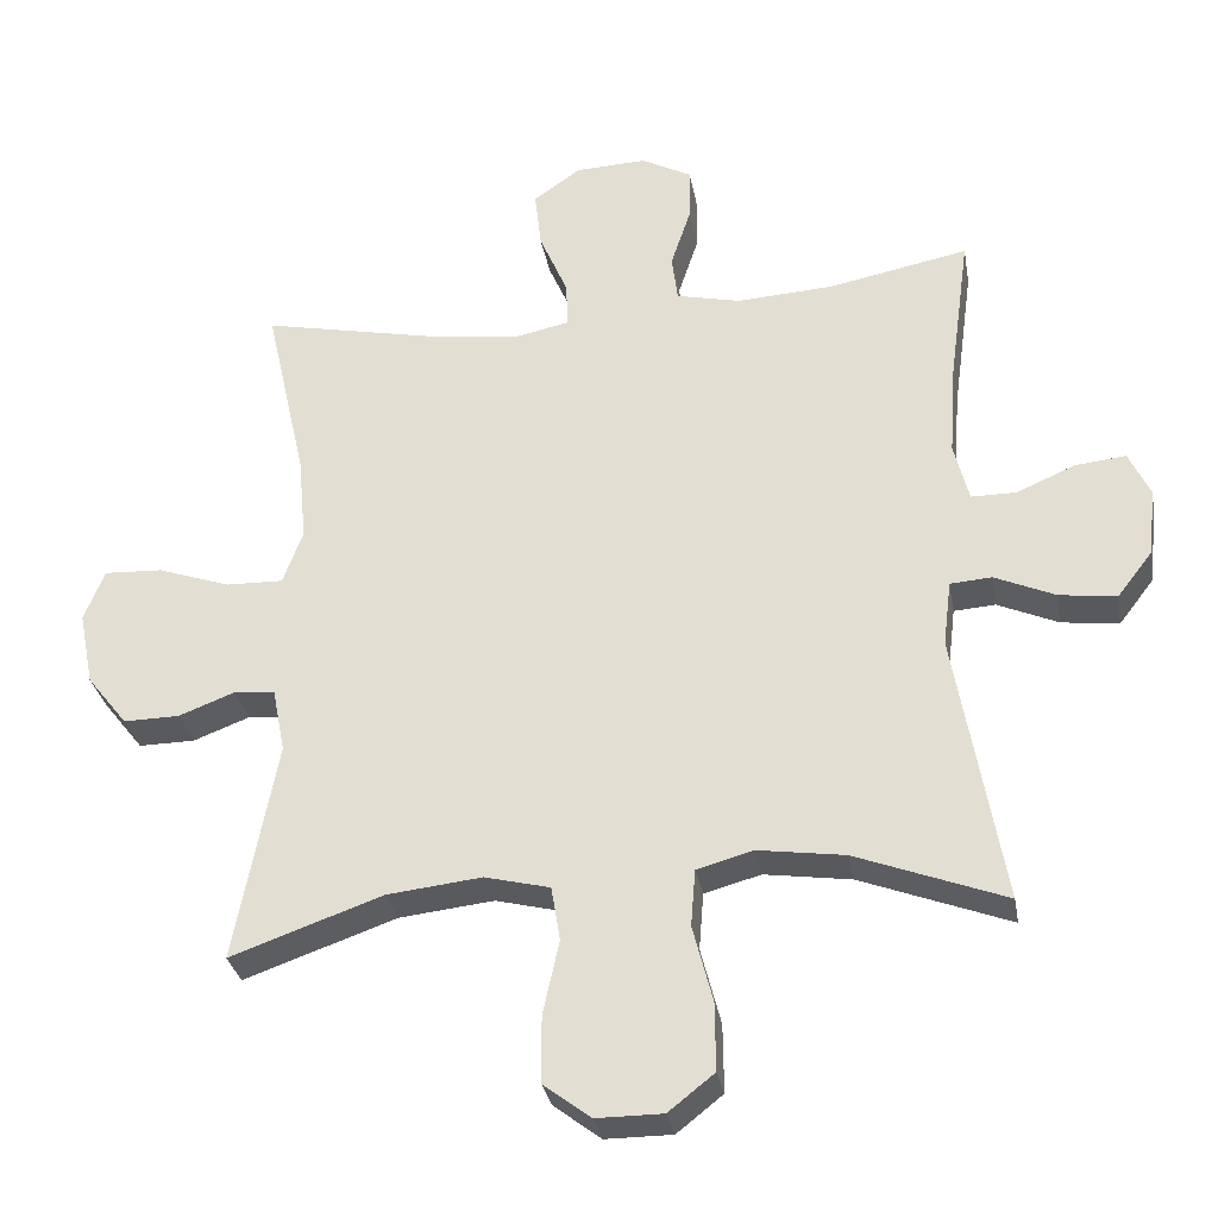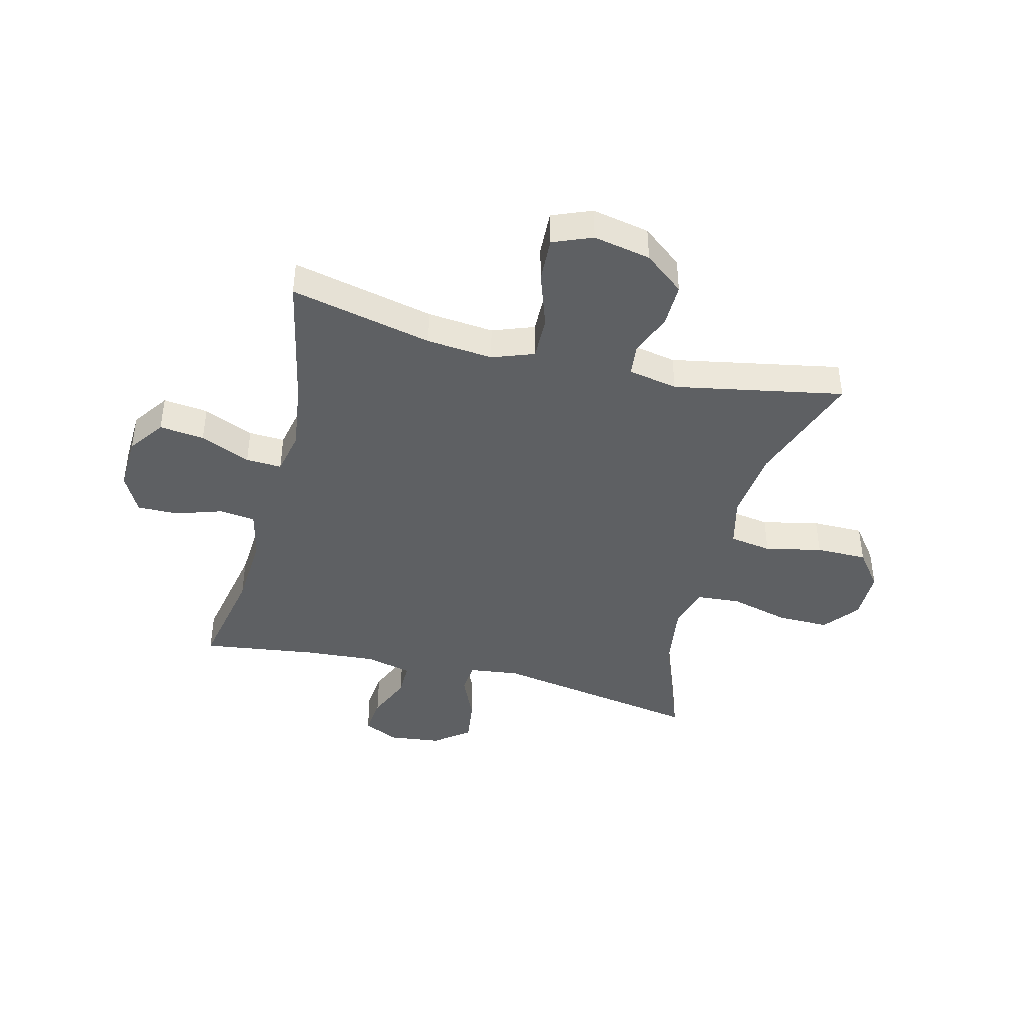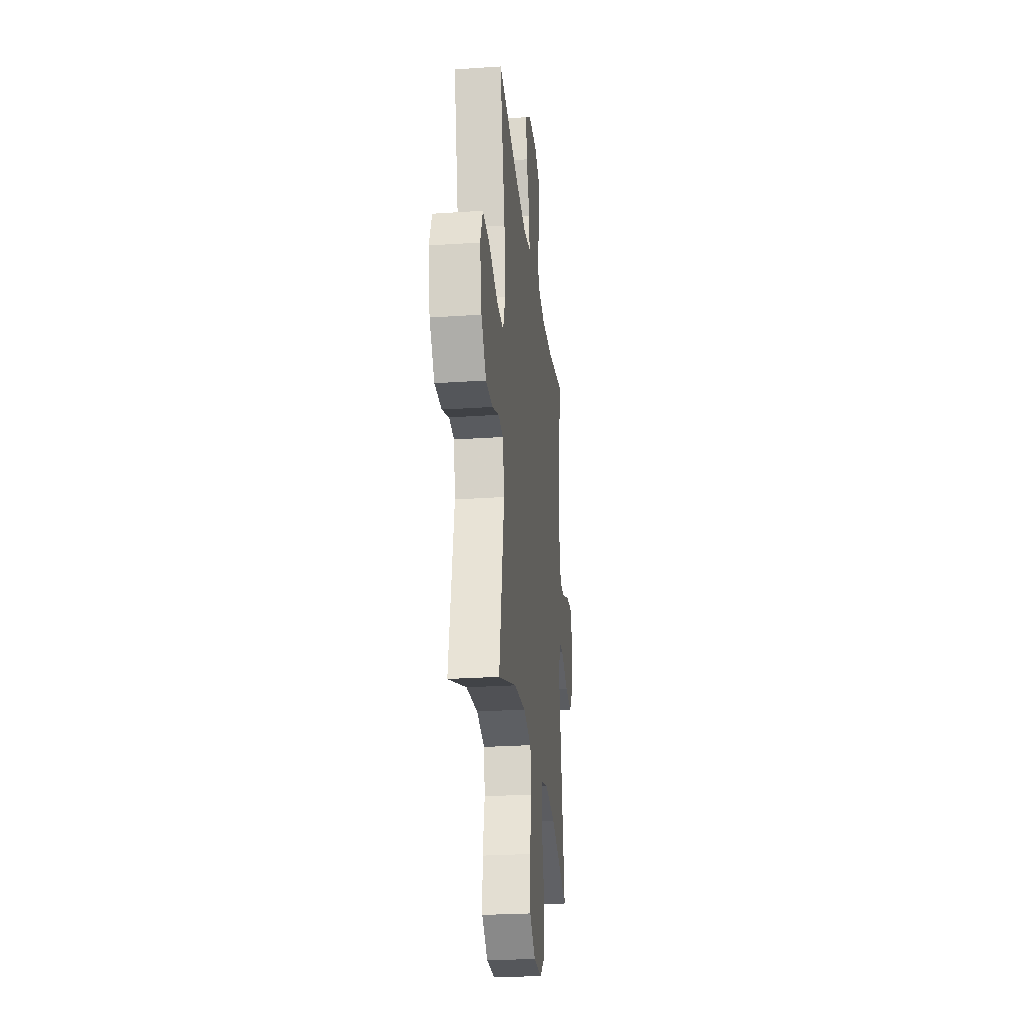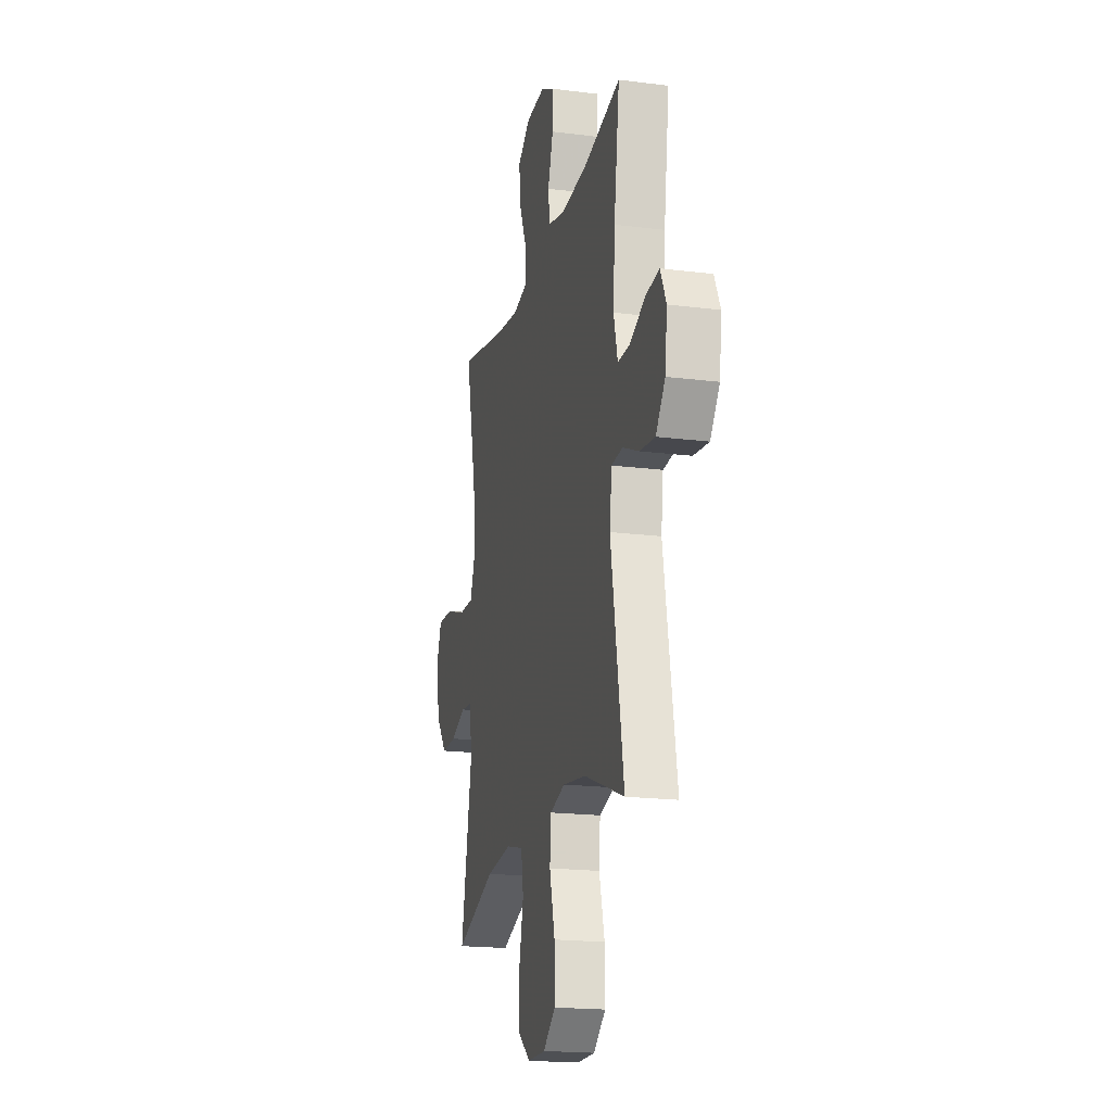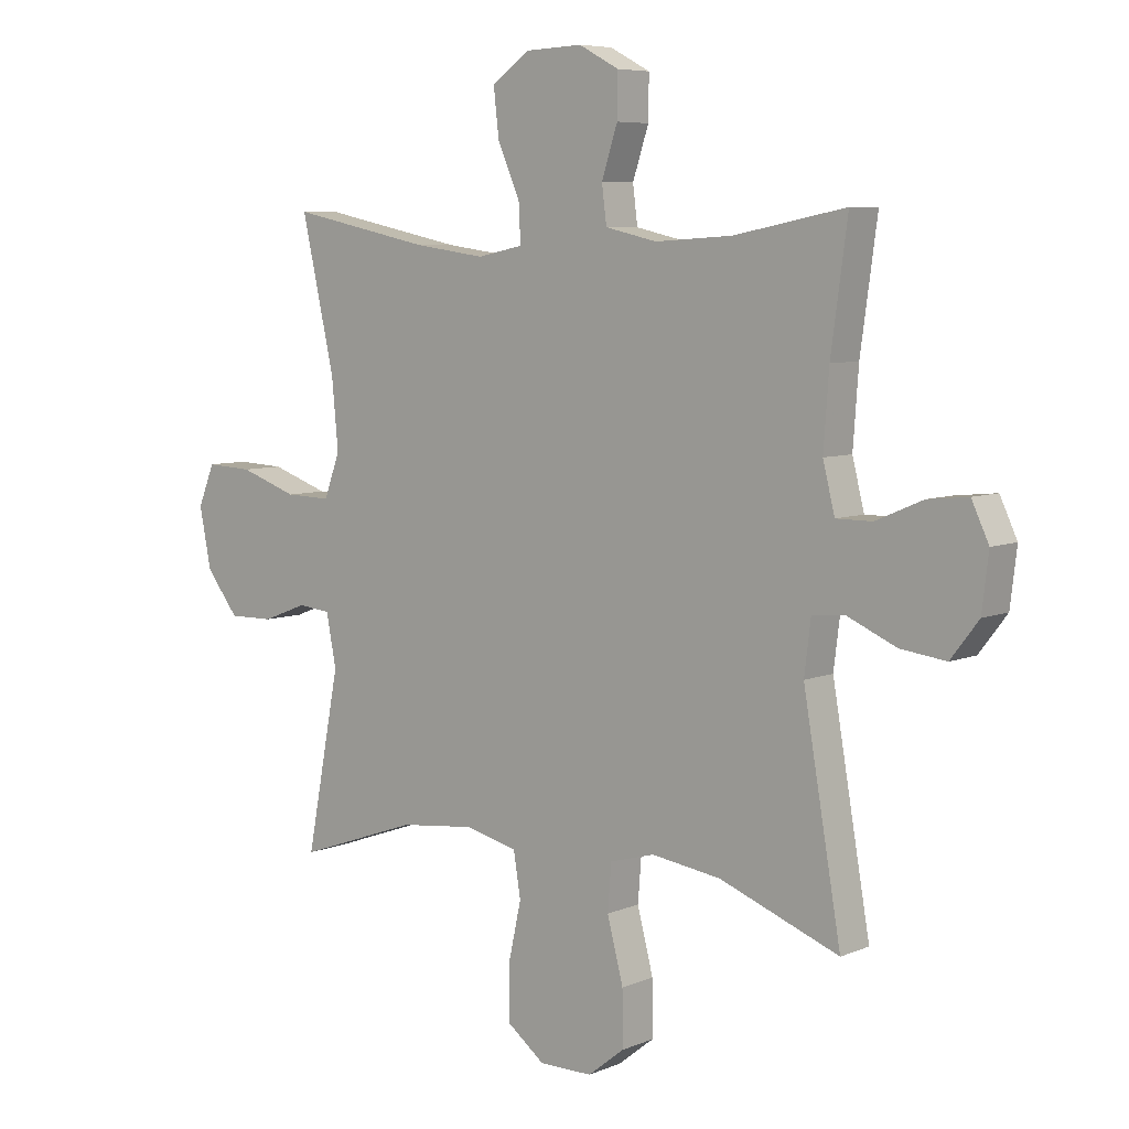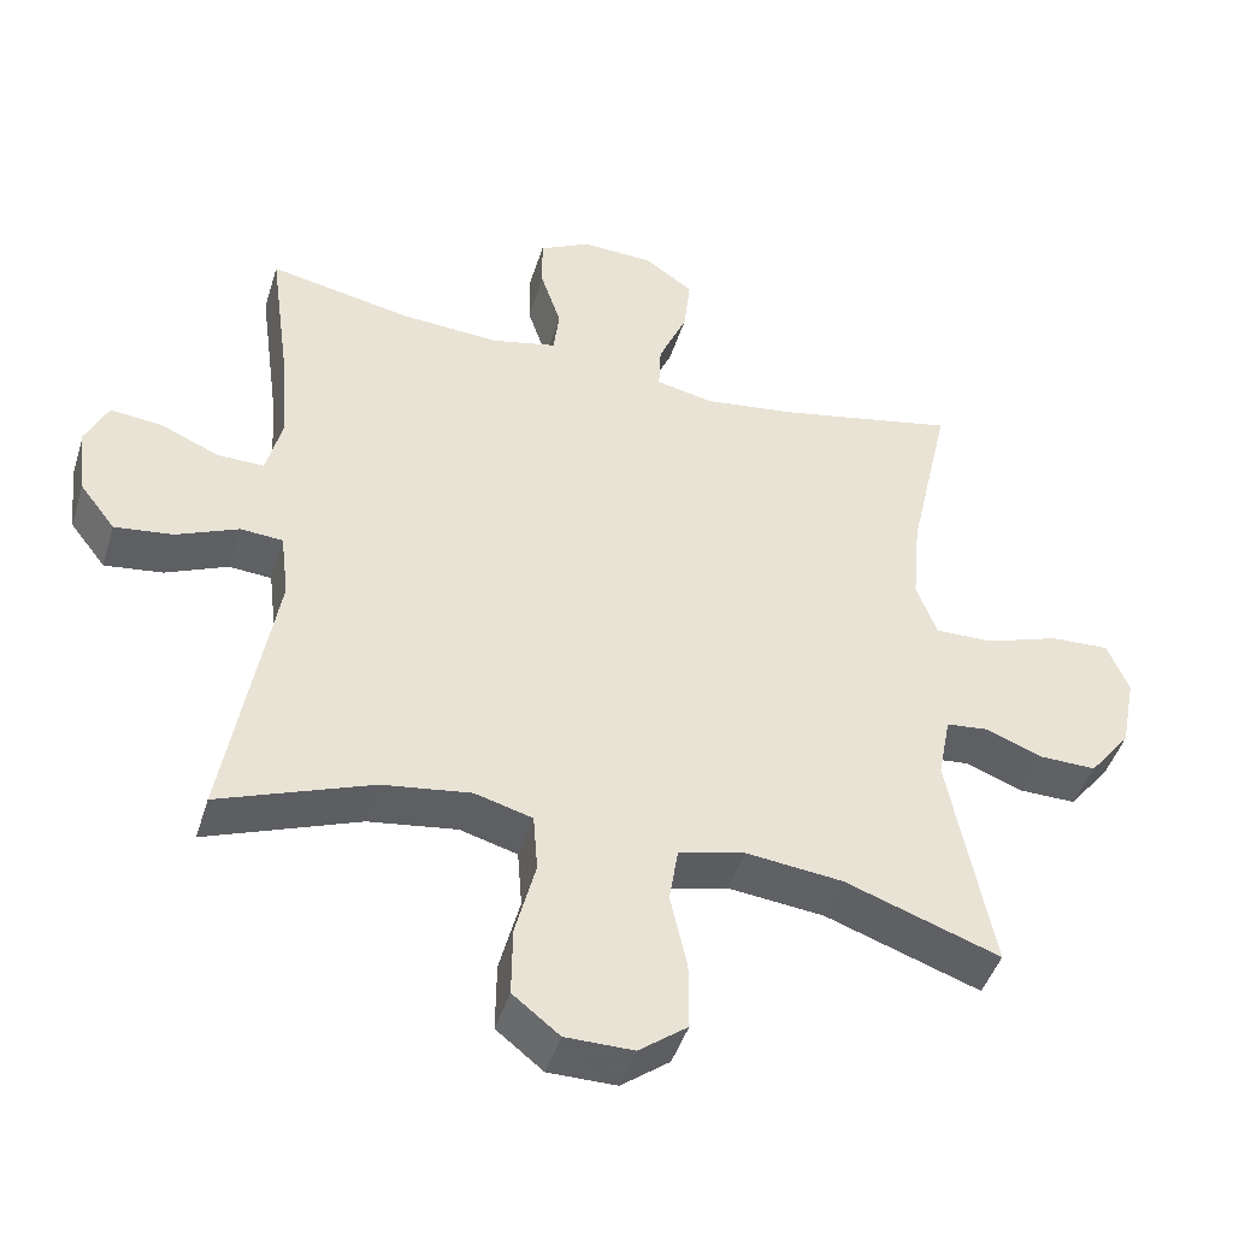
<metadata>
{"format":"obj","ext":"obj","renderer":"f3d","projection":"perspective","resolution":1024,"background":"white","views":[{"elev":-31.2,"azim":-170.0,"up":"+Z"},{"elev":-42.3,"azim":75.8,"up":"+Y"},{"elev":-26.4,"azim":96.1,"up":"+Z"},{"elev":-19.0,"azim":-103.5,"up":"+Z"},{"elev":6.7,"azim":-140.3,"up":"+Z"},{"elev":-45.3,"azim":-17.0,"up":"+Z"}]}
</metadata>
<code>
v 0.5 0.07 0.5
v 0.444 0.07 0.251
v 0.433 0.07 0.134
v 0.46 0.07 0.061
v 0.537 0.07 0.063
v 0.635 0.07 0.097
v 0.714 0.07 0.101
v 0.742 0.07 0.032
v 0.722 0.07 -0.069
v 0.667 0.07 -0.139
v 0.591 0.07 -0.138
v 0.515 0.07 -0.109
v 0.46 0.07 -0.115
v 0.443 0.07 -0.202
v 0.5 0.07 -0.5
v 0.295 0.07 -0.428
v 0.167 0.07 -0.414
v 0.079 0.07 -0.436
v 0.067 0.07 -0.51
v 0.089 0.07 -0.61
v 0.089 0.07 -0.7
v 0.025 0.07 -0.749
v -0.065 0.07 -0.749
v -0.127 0.07 -0.7
v -0.126 0.07 -0.608
v -0.099 0.07 -0.504
v -0.105 0.07 -0.427
v -0.181 0.07 -0.406
v -0.298 0.07 -0.423
v -0.5 0.07 -0.5
v -0.436 0.07 -0.13
v -0.447 0.07 -0.041
v -0.503 0.07 -0.037
v -0.585 0.07 -0.073
v -0.662 0.07 -0.083
v -0.709 0.07 -0.022
v -0.72 0.07 0.07
v -0.691 0.07 0.132
v -0.623 0.07 0.125
v -0.544 0.07 0.091
v -0.483 0.07 0.091
v -0.463 0.07 0.171
v -0.472 0.07 0.296
v -0.5 0.07 0.5
v -0.312 0.07 0.463
v -0.181 0.07 0.455
v -0.094 0.07 0.475
v -0.086 0.07 0.538
v -0.113 0.07 0.62
v -0.114 0.07 0.692
v -0.046 0.07 0.728
v 0.05 0.07 0.724
v 0.114 0.07 0.679
v 0.105 0.07 0.6
v 0.067 0.07 0.512
v 0.064 0.07 0.449
v 0.141 0.07 0.433
v 0.263 0.07 0.45
v 0.5 0 0.5
v 0.444 0 0.251
v 0.433 0 0.134
v 0.46 0 0.061
v 0.537 0 0.063
v 0.635 0 0.097
v 0.714 0 0.101
v 0.742 0 0.032
v 0.722 0 -0.069
v 0.667 0 -0.139
v 0.591 0 -0.138
v 0.515 0 -0.109
v 0.46 0 -0.115
v 0.443 0 -0.202
v 0.5 0 -0.5
v 0.295 0 -0.428
v 0.167 0 -0.414
v 0.079 0 -0.436
v 0.067 0 -0.51
v 0.089 0 -0.61
v 0.089 0 -0.7
v 0.025 0 -0.749
v -0.065 0 -0.749
v -0.127 0 -0.7
v -0.126 0 -0.608
v -0.099 0 -0.504
v -0.105 0 -0.427
v -0.181 0 -0.406
v -0.298 0 -0.423
v -0.5 0 -0.5
v -0.436 0 -0.13
v -0.447 0 -0.041
v -0.503 0 -0.037
v -0.585 0 -0.073
v -0.662 0 -0.083
v -0.709 0 -0.022
v -0.72 0 0.07
v -0.691 0 0.132
v -0.623 0 0.125
v -0.544 0 0.091
v -0.483 0 0.091
v -0.463 0 0.171
v -0.472 0 0.296
v -0.5 0 0.5
v -0.312 0 0.463
v -0.181 0 0.455
v -0.094 0 0.475
v -0.086 0 0.538
v -0.113 0 0.62
v -0.114 0 0.692
v -0.046 0 0.728
v 0.05 0 0.724
v 0.114 0 0.679
v 0.105 0 0.6
v 0.067 0 0.512
v 0.064 0 0.449
v 0.141 0 0.433
v 0.263 0 0.45
f 53 54 55
f 52 53 55
f 51 52 55
f 50 51 55
f 49 50 55
f 48 49 55
f 47 48 55 56
f 46 47 56 57
f 43 44 45
f 45 46 57
f 43 45 57
f 42 43 57
f 38 39 40
f 37 38 40
f 36 37 40
f 35 36 40
f 34 35 40
f 33 34 40
f 32 33 40 41
f 29 30 31
f 28 29 31 32
f 42 57 58
f 41 42 58
f 32 41 58
f 28 32 58
f 27 28 58
f 24 25 26
f 23 24 26
f 22 23 26
f 21 22 26
f 20 21 26
f 19 20 26
f 14 15 16
f 13 14 16 17
f 10 11 12
f 9 10 12
f 8 9 12
f 7 8 12
f 6 7 12
f 5 6 12
f 4 5 12 13
f 13 17 18
f 4 13 18
f 3 4 18
f 58 1 2
f 2 3 18
f 58 2 18
f 27 58 18
f 18 19 26 27
f 113 112 111
f 113 111 110
f 113 110 109
f 113 109 108
f 113 108 107
f 113 107 106
f 114 113 106 105
f 115 114 105 104
f 103 102 101
f 115 104 103
f 115 103 101
f 115 101 100
f 98 97 96
f 98 96 95
f 98 95 94
f 98 94 93
f 98 93 92
f 98 92 91
f 99 98 91 90
f 89 88 87
f 90 89 87 86
f 116 115 100
f 116 100 99
f 116 99 90
f 116 90 86
f 116 86 85
f 84 83 82
f 84 82 81
f 84 81 80
f 84 80 79
f 84 79 78
f 84 78 77
f 74 73 72
f 75 74 72 71
f 70 69 68
f 70 68 67
f 70 67 66
f 70 66 65
f 70 65 64
f 70 64 63
f 71 70 63 62
f 76 75 71
f 76 71 62
f 76 62 61
f 60 59 116
f 76 61 60
f 76 60 116
f 76 116 85
f 85 84 77 76
f 1 59 60 2
f 2 60 61 3
f 3 61 62 4
f 4 62 63 5
f 5 63 64 6
f 6 64 65 7
f 7 65 66 8
f 8 66 67 9
f 9 67 68 10
f 10 68 69 11
f 11 69 70 12
f 12 70 71 13
f 13 71 72 14
f 14 72 73 15
f 15 73 74 16
f 16 74 75 17
f 17 75 76 18
f 18 76 77 19
f 19 77 78 20
f 20 78 79 21
f 21 79 80 22
f 22 80 81 23
f 23 81 82 24
f 24 82 83 25
f 25 83 84 26
f 26 84 85 27
f 27 85 86 28
f 28 86 87 29
f 29 87 88 30
f 30 88 89 31
f 31 89 90 32
f 32 90 91 33
f 33 91 92 34
f 34 92 93 35
f 35 93 94 36
f 36 94 95 37
f 37 95 96 38
f 38 96 97 39
f 39 97 98 40
f 40 98 99 41
f 41 99 100 42
f 42 100 101 43
f 43 101 102 44
f 44 102 103 45
f 45 103 104 46
f 46 104 105 47
f 47 105 106 48
f 48 106 107 49
f 49 107 108 50
f 50 108 109 51
f 51 109 110 52
f 52 110 111 53
f 53 111 112 54
f 54 112 113 55
f 55 113 114 56
f 56 114 115 57
f 57 115 116 58
f 58 116 59 1

</code>
